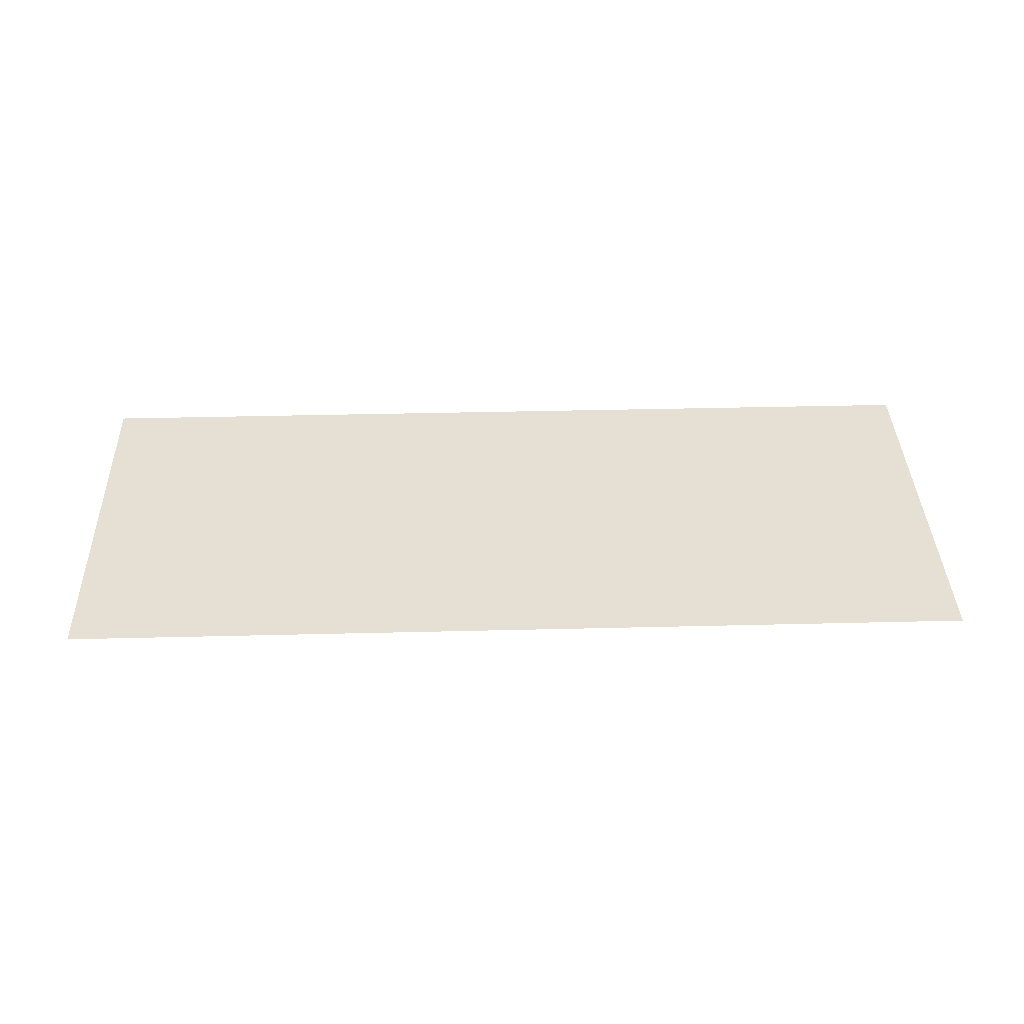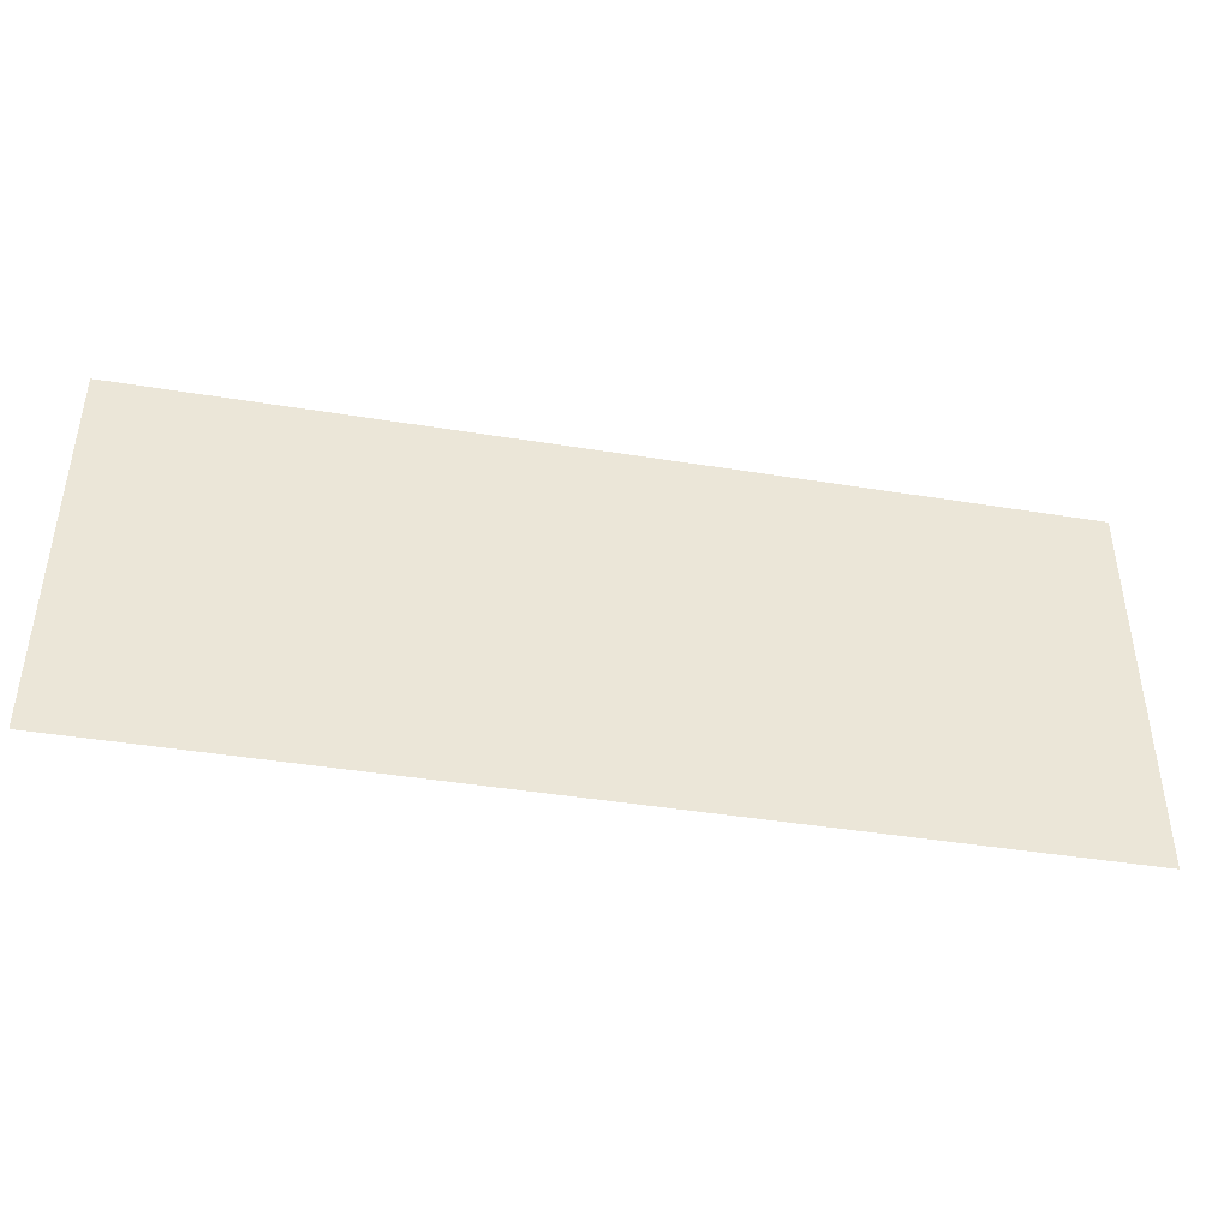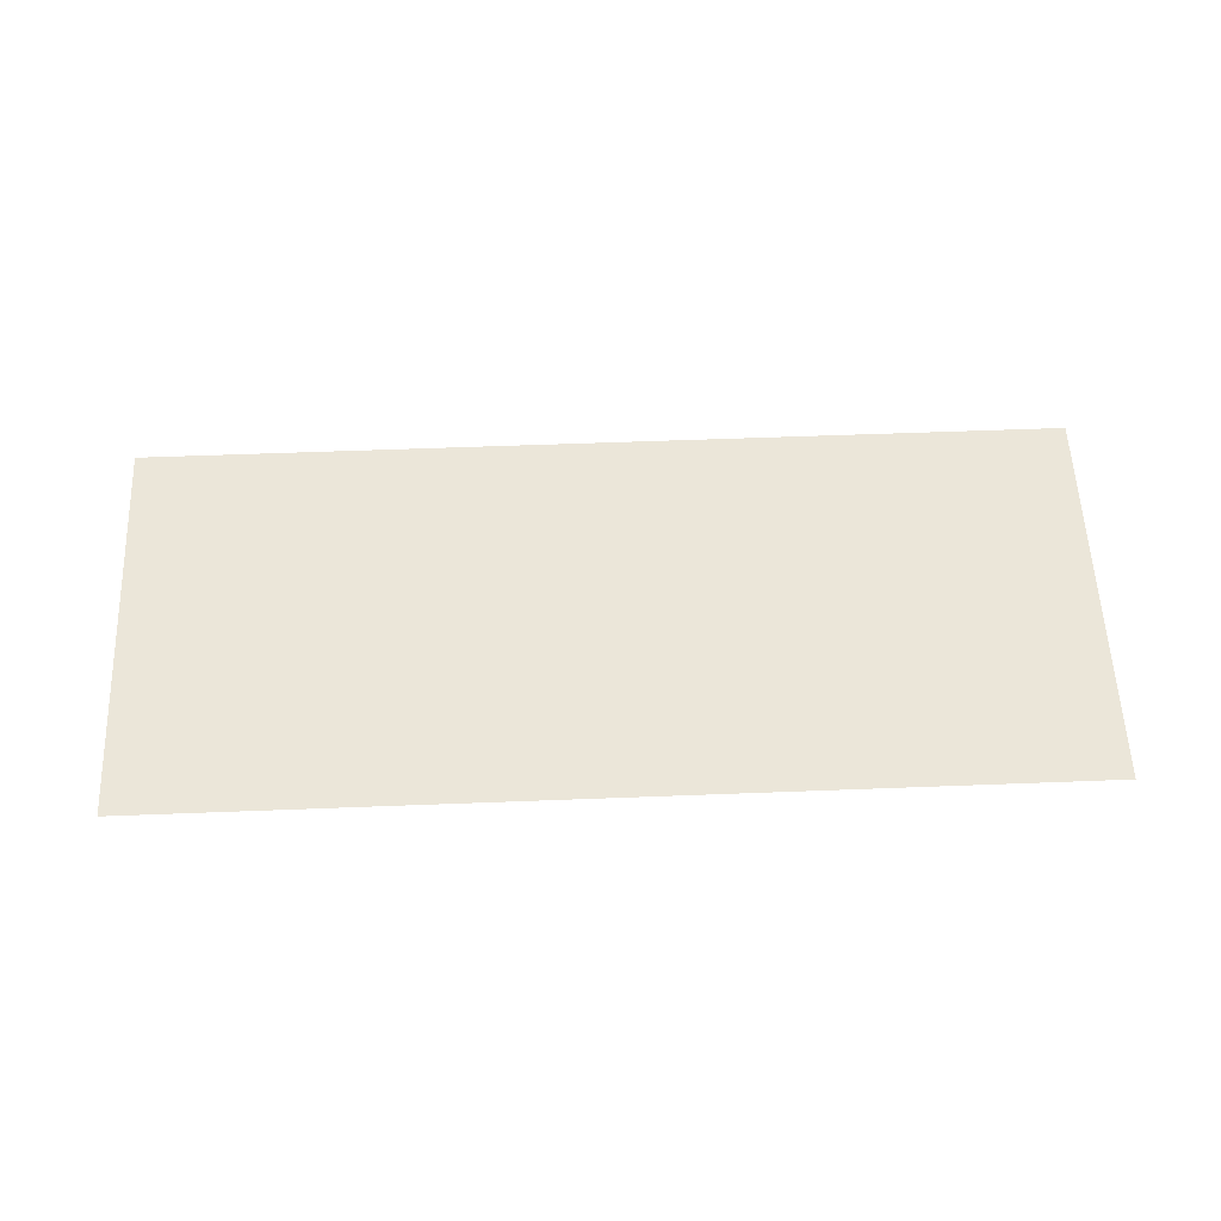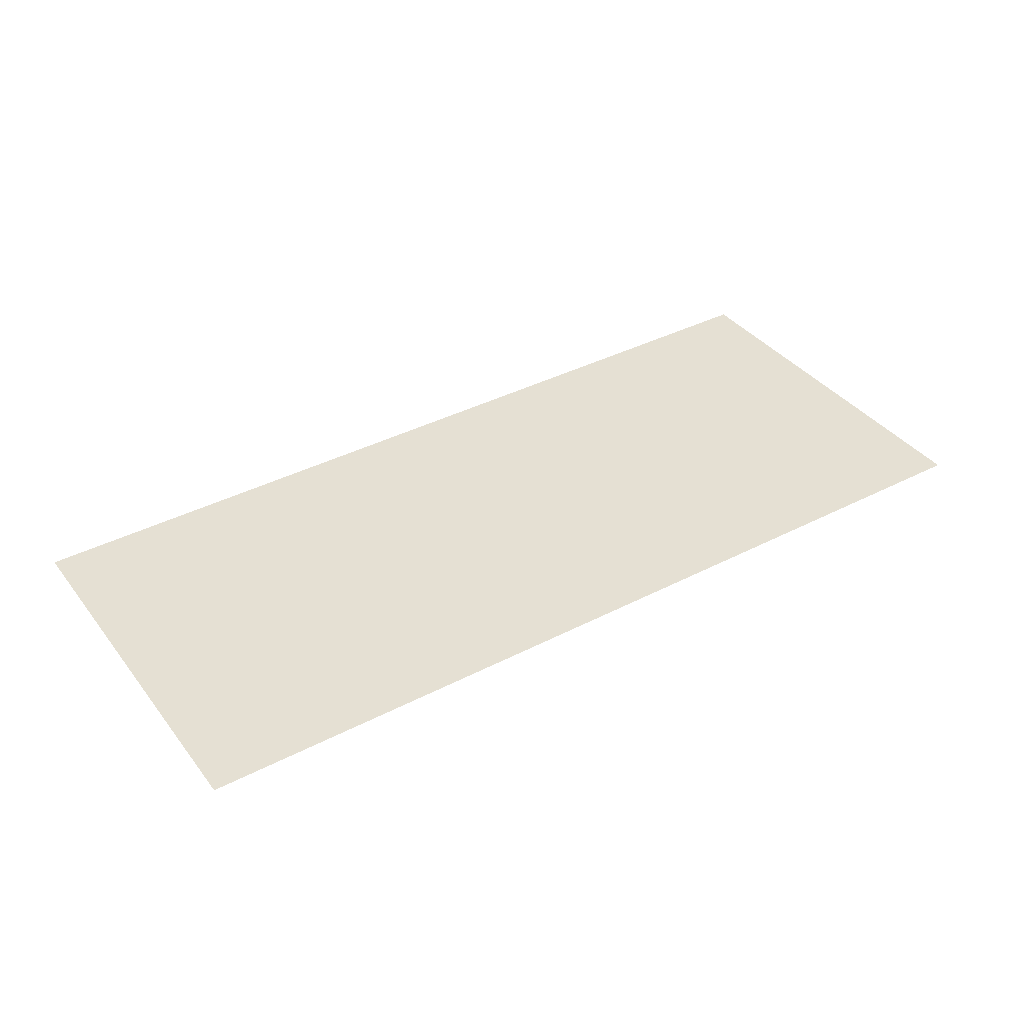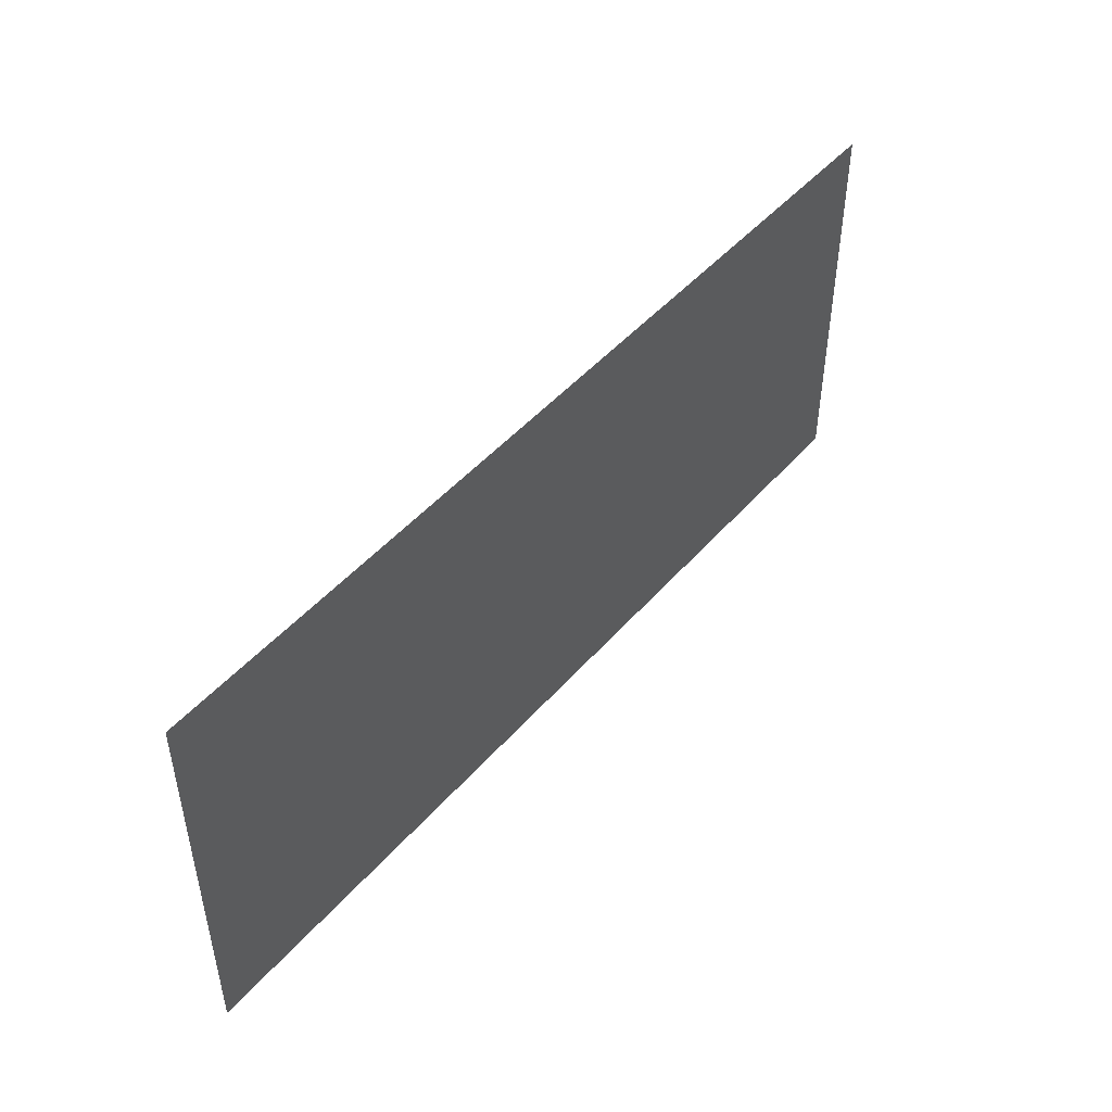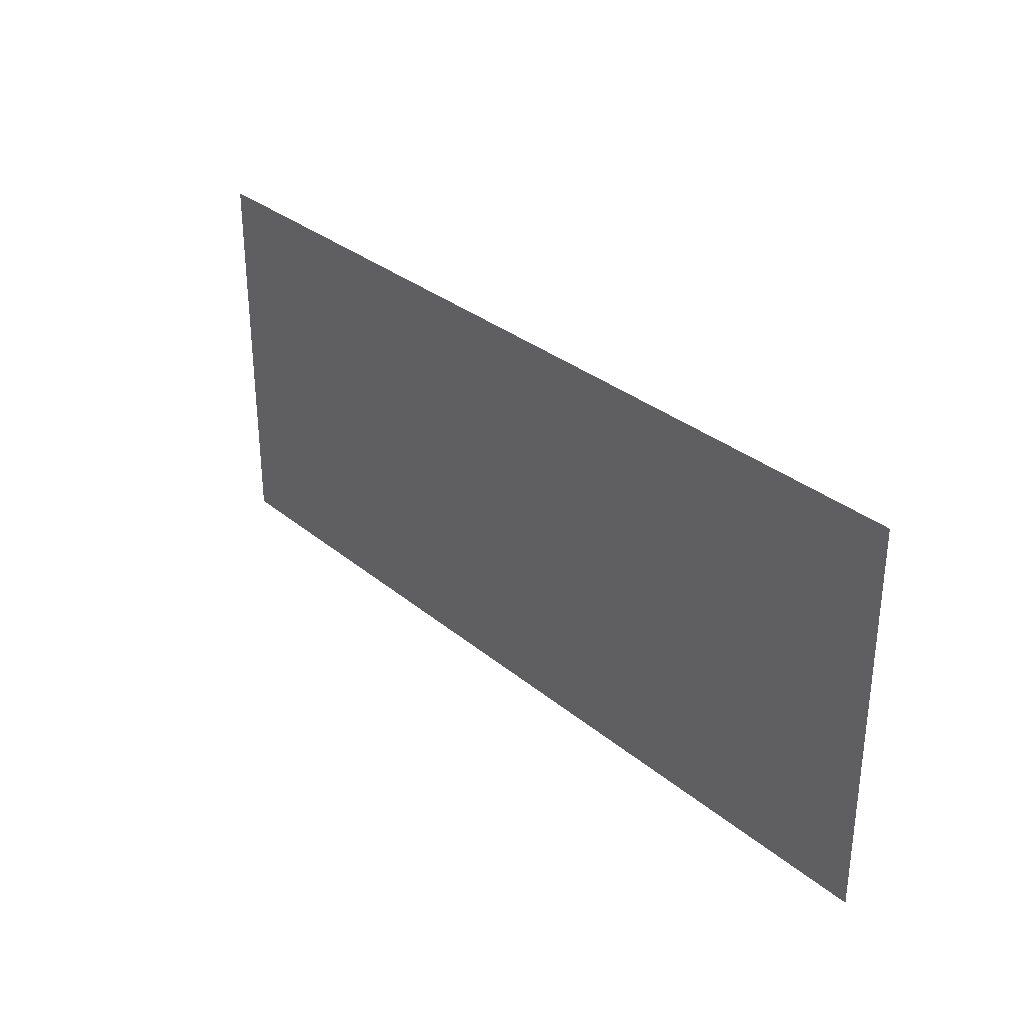
<metadata>
{"format":"obj","ext":"obj","renderer":"f3d","projection":"perspective","resolution":1024,"background":"white","views":[{"elev":37.9,"azim":178.2,"up":"+Z"},{"elev":-43.0,"azim":169.1,"up":"+Y"},{"elev":57.3,"azim":177.7,"up":"+Z"},{"elev":38.2,"azim":146.7,"up":"+Z"},{"elev":47.1,"azim":-51.5,"up":"+Y"},{"elev":31.3,"azim":-130.5,"up":"+Y"}]}
</metadata>
<code>
g default
v -3.5 -1.5 0
v 3.5 -1.5 0
v -3.5 1.5 0
v 3.5 1.5 0
g pPlane1
f 1 2 3
f 3 2 4

</code>
